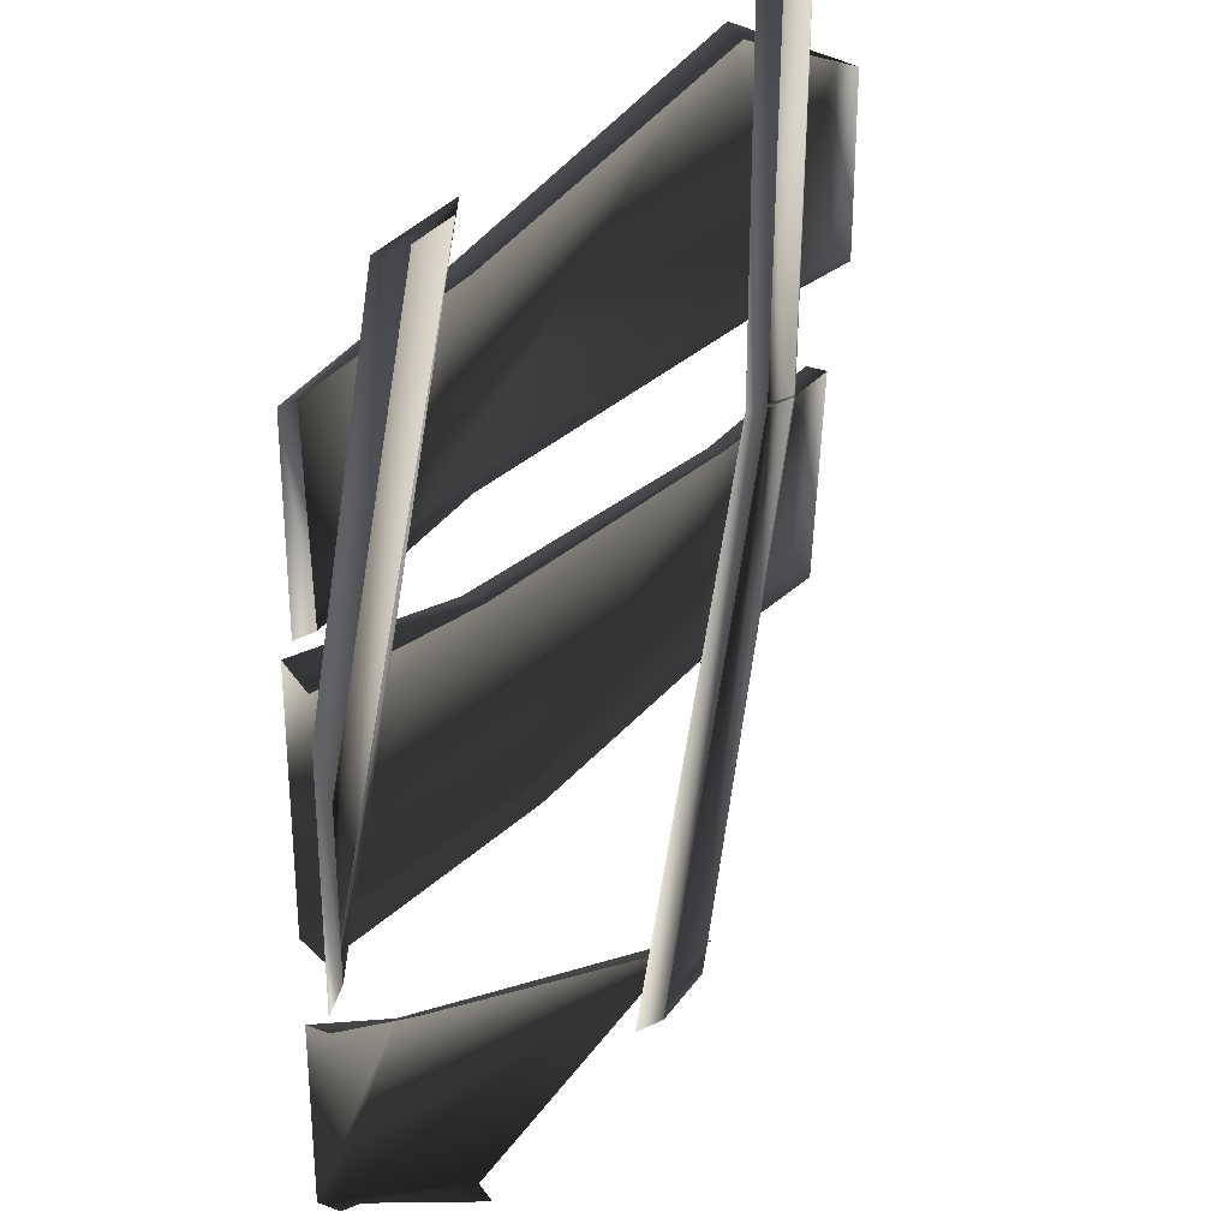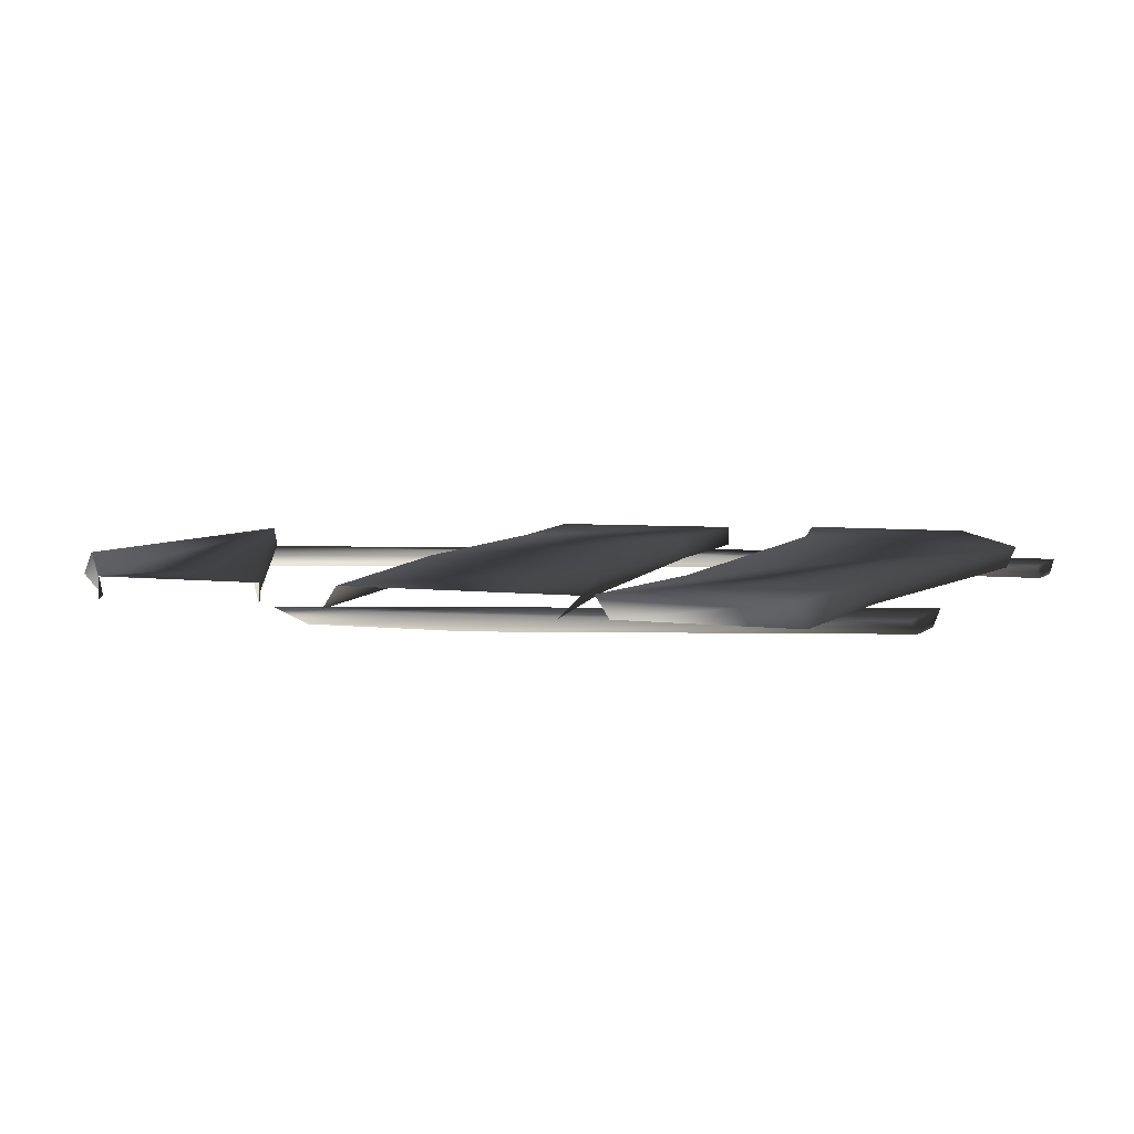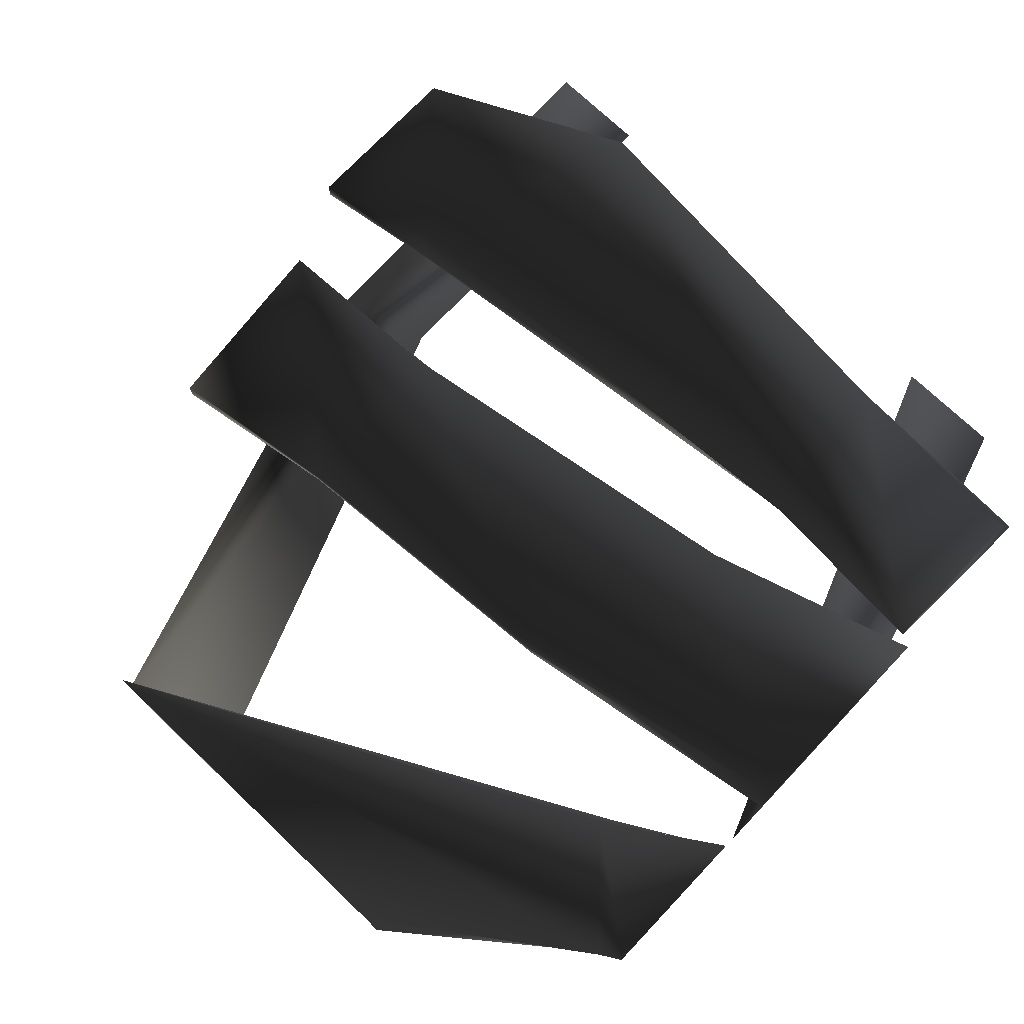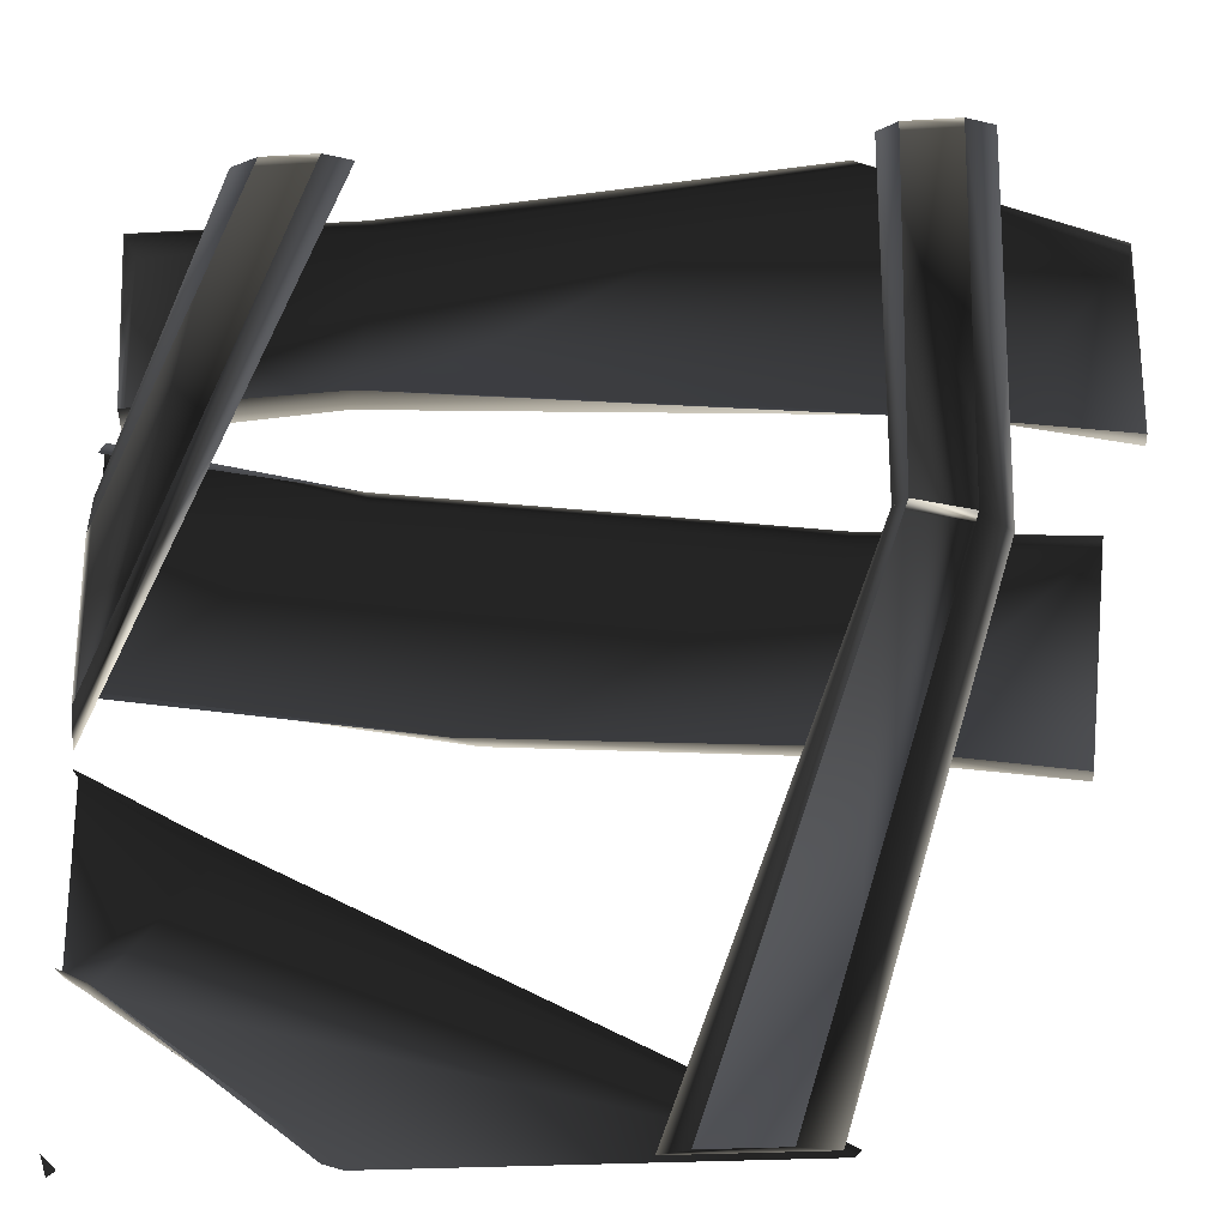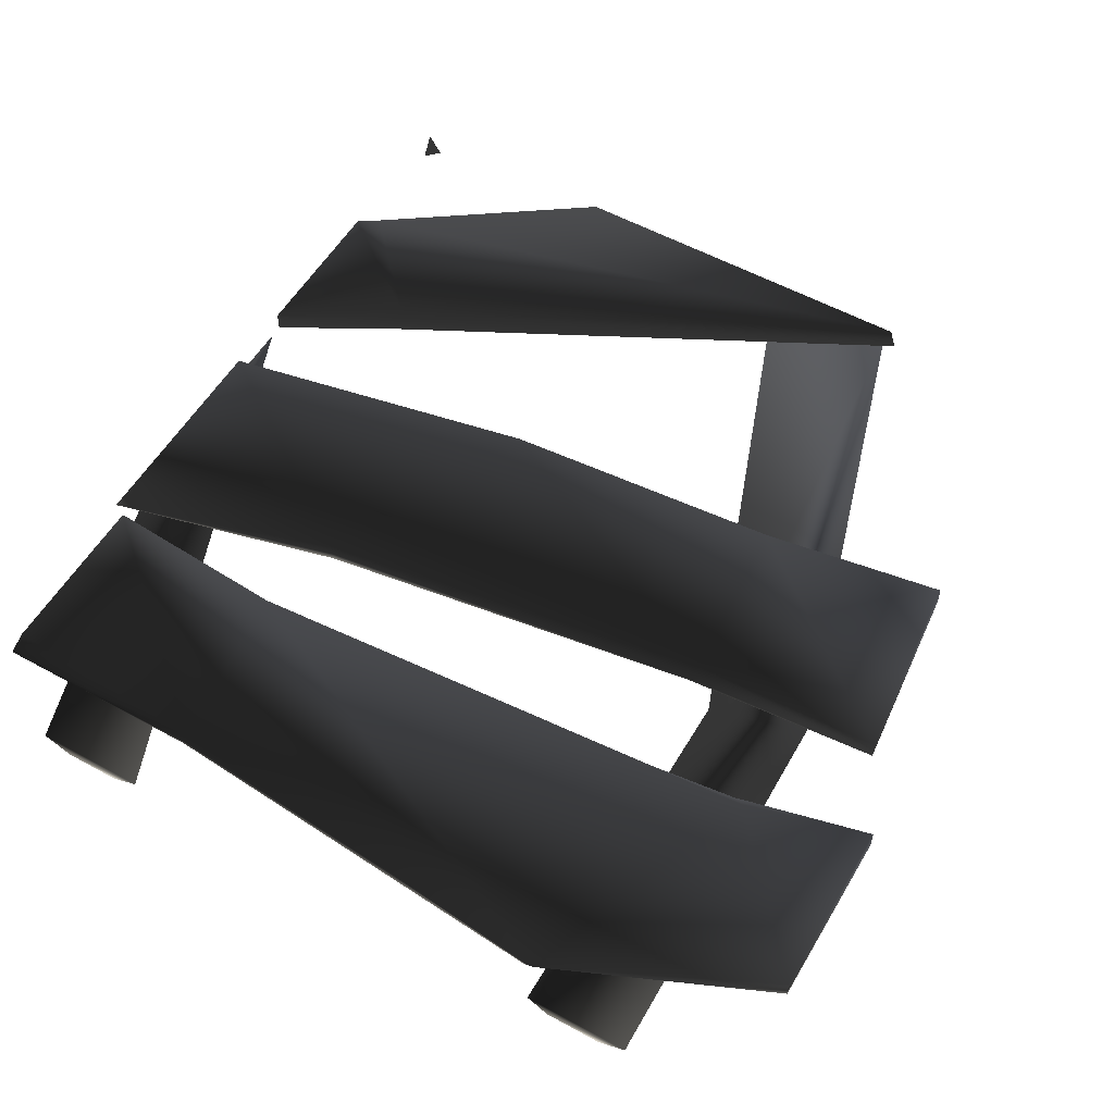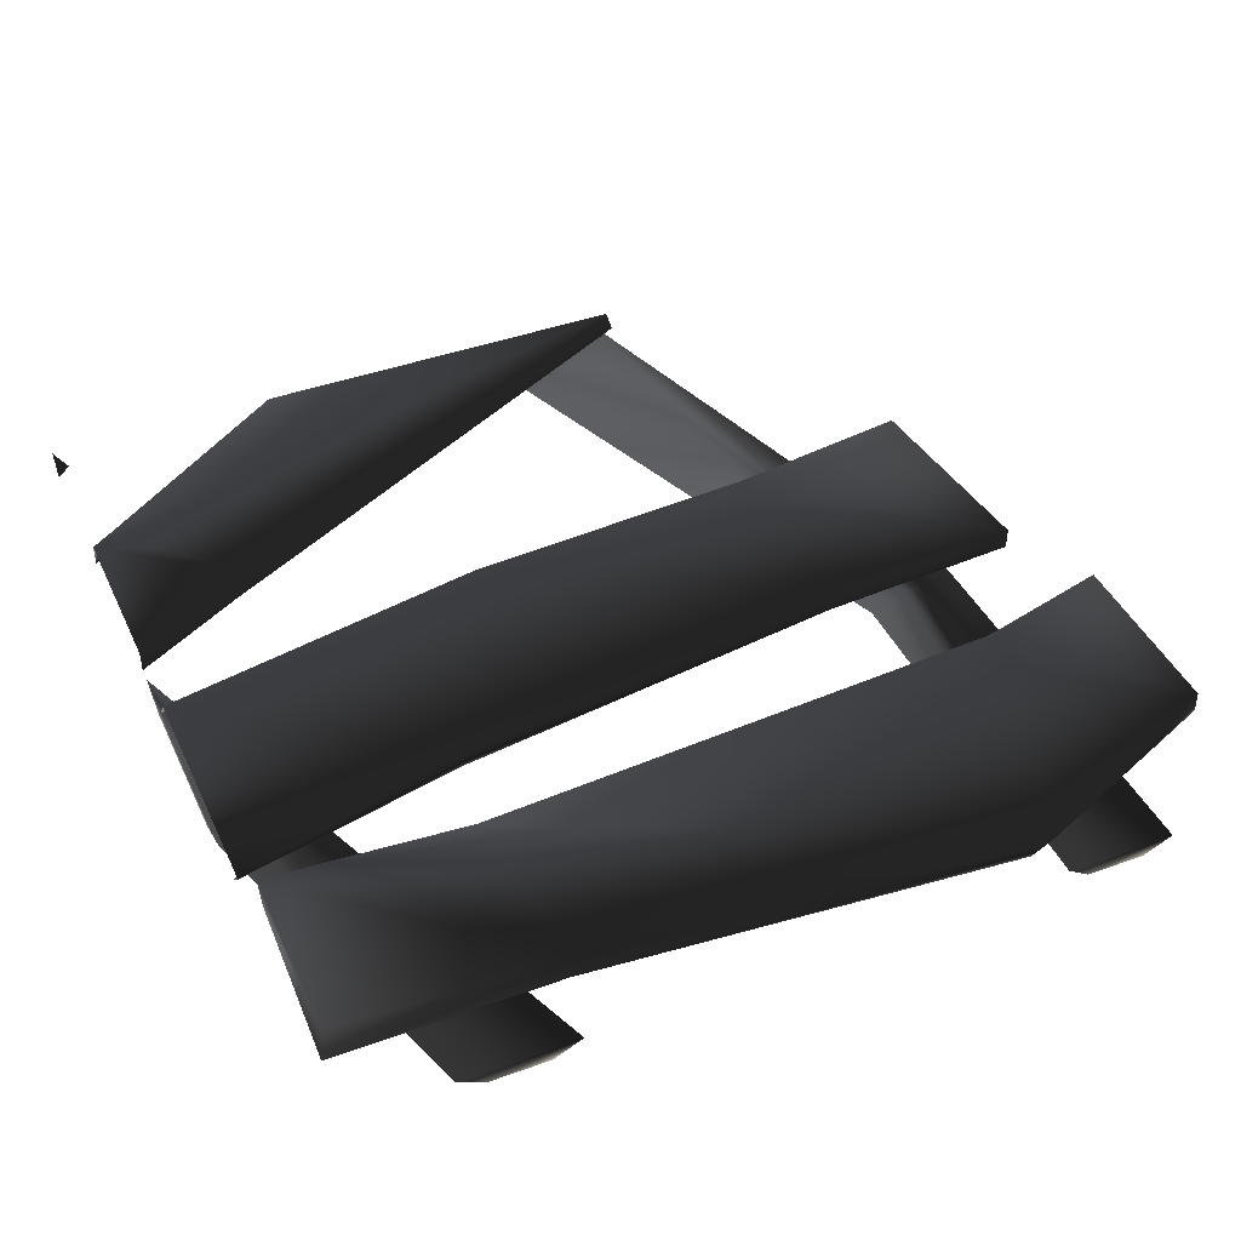
<metadata>
{"format":"obj","ext":"obj","renderer":"f3d","projection":"perspective","resolution":1024,"background":"white","views":[{"elev":30.7,"azim":-61.7,"up":"+Z"},{"elev":5.0,"azim":-68.0,"up":"+Y"},{"elev":73.8,"azim":-136.5,"up":"+Y"},{"elev":-25.1,"azim":5.6,"up":"+Z"},{"elev":55.4,"azim":30.1,"up":"+Y"},{"elev":42.0,"azim":-23.6,"up":"+Y"}]}
</metadata>
<code>
o 1059
v -62 2 30
v -63 2 55
v -62 5 53
v -62 5 28
v -34 5 30
v -33 2 31
v 43 5 25
v 41 2 23
v 61 5 20
v 61 2 20
v 61 2 46
v 61 5 46
v 30 5 61
v 28 2 60
v -31 5 55
v -32 2 55
v -64 5 -64
v -64 2 -62
v -63 2 -63
v -62 2 -64
v -64 5 -41
v -64 5 -17
v -47 5 -28
v -61 5 -43
v -64 2 -41
v -60 2 -43
v -31 5 -64
v -33 2 -64
v 24 5 -64
v -64 2 -17
v -48 2 -26
v 25 2 -64
v 55 2 7
v 52 2 -22
v 52 5 -22
v 55 5 7
v 27 5 8
v 26 2 9
v -31 5 17
v -31 2 17
v -64 5 27
v -64 2 24
v -17 5 -15
v -64 5 -6
v 25 5 -18
v -20 2 -15
v -64 2 -8
v 26 2 -18
v 18 0 -64
v 7 0 -64
v 3 2 -64
v 23 2 -64
v 41 0 10
v 45 2 8
v 33 0 12
v 31 2 12
v 42 0 64
v 46 2 64
v 34 0 64
v 31 2 64
v -64 0 -10
v -64 0 12
v -64 2 18
v -64 2 -15
v -38 0 64
v -34 2 64
v -46 0 64
v -50 2 64
f 1 2 3
f 1 3 4
f 1 4 5
f 1 5 6
f 6 5 7
f 6 7 8
f 8 7 9
f 8 9 10
f 10 9 11
f 11 9 12
f 11 12 13
f 11 13 14
f 14 13 15
f 14 15 16
f 16 15 2
f 2 15 3
f 3 15 4
f 4 15 5
f 5 15 13
f 5 13 7
f 7 13 12
f 7 12 9
f 17 18 19
f 17 19 20
f 21 22 23
f 21 23 24
f 21 24 25
f 25 24 26
f 26 24 27
f 26 27 28
f 24 23 29
f 24 29 27
f 23 22 30
f 23 30 31
f 23 31 32
f 23 32 29
f 33 34 35
f 33 35 36
f 33 36 37
f 33 37 38
f 38 37 39
f 38 39 40
f 40 39 41
f 40 41 42
f 39 43 44
f 39 44 41
f 37 45 43
f 37 43 39
f 36 35 45
f 36 45 37
f 46 47 44
f 46 44 43
f 46 43 45
f 46 45 48
f 48 45 35
f 48 35 34
f 49 50 51
f 49 51 52
f 49 52 53
f 53 52 54
f 53 54 55
f 53 55 56
f 53 56 54
f 53 54 57
f 57 54 58
f 57 58 59
f 59 58 60
f 59 60 55
f 55 60 56
f 55 56 50
f 50 56 51
f 51 56 52
f 52 56 54
f 54 56 55
f 54 56 60
f 54 60 58
f 61 62 63
f 61 63 64
f 61 64 65
f 65 64 66
f 65 66 67
f 67 66 68
f 67 68 62
f 62 68 63
f 63 68 64
f 64 68 66

</code>
